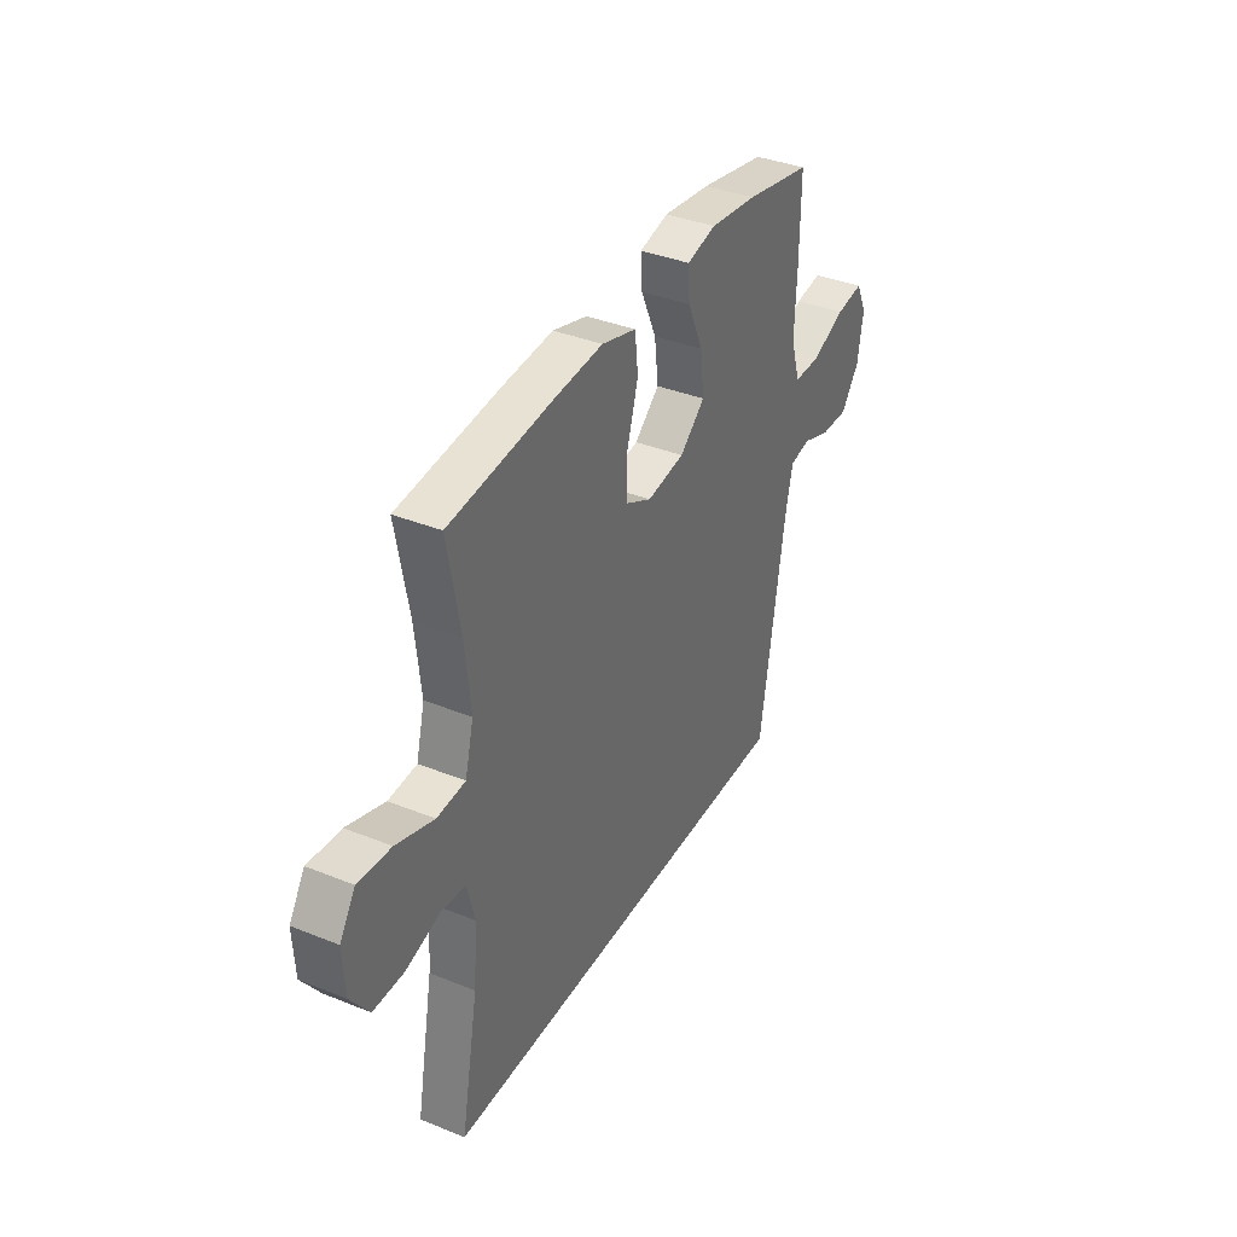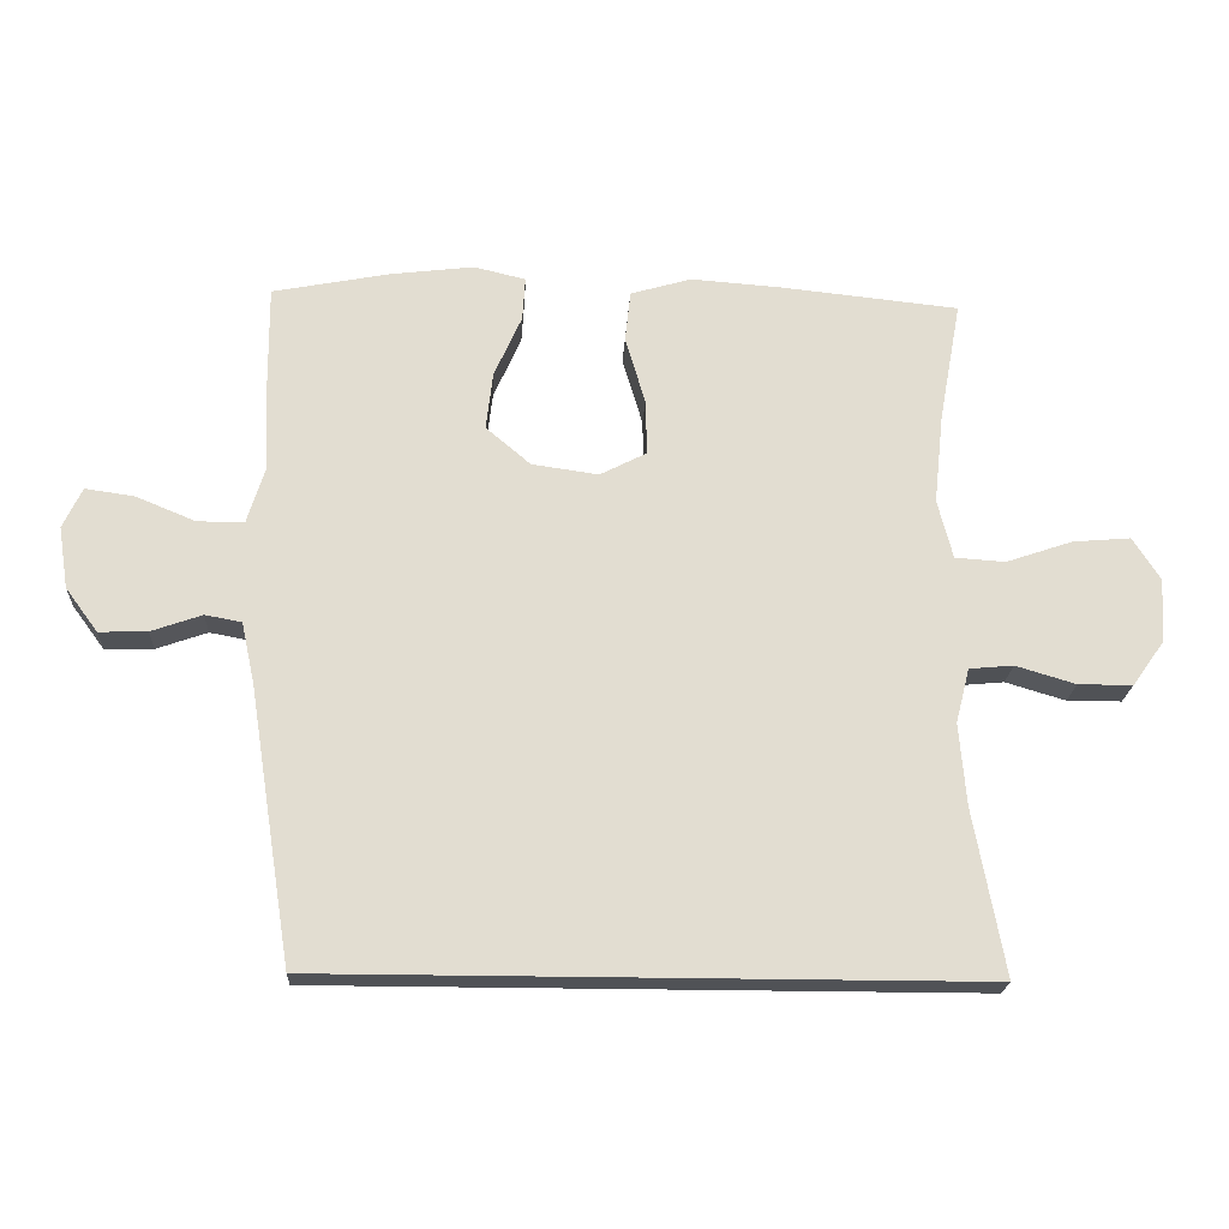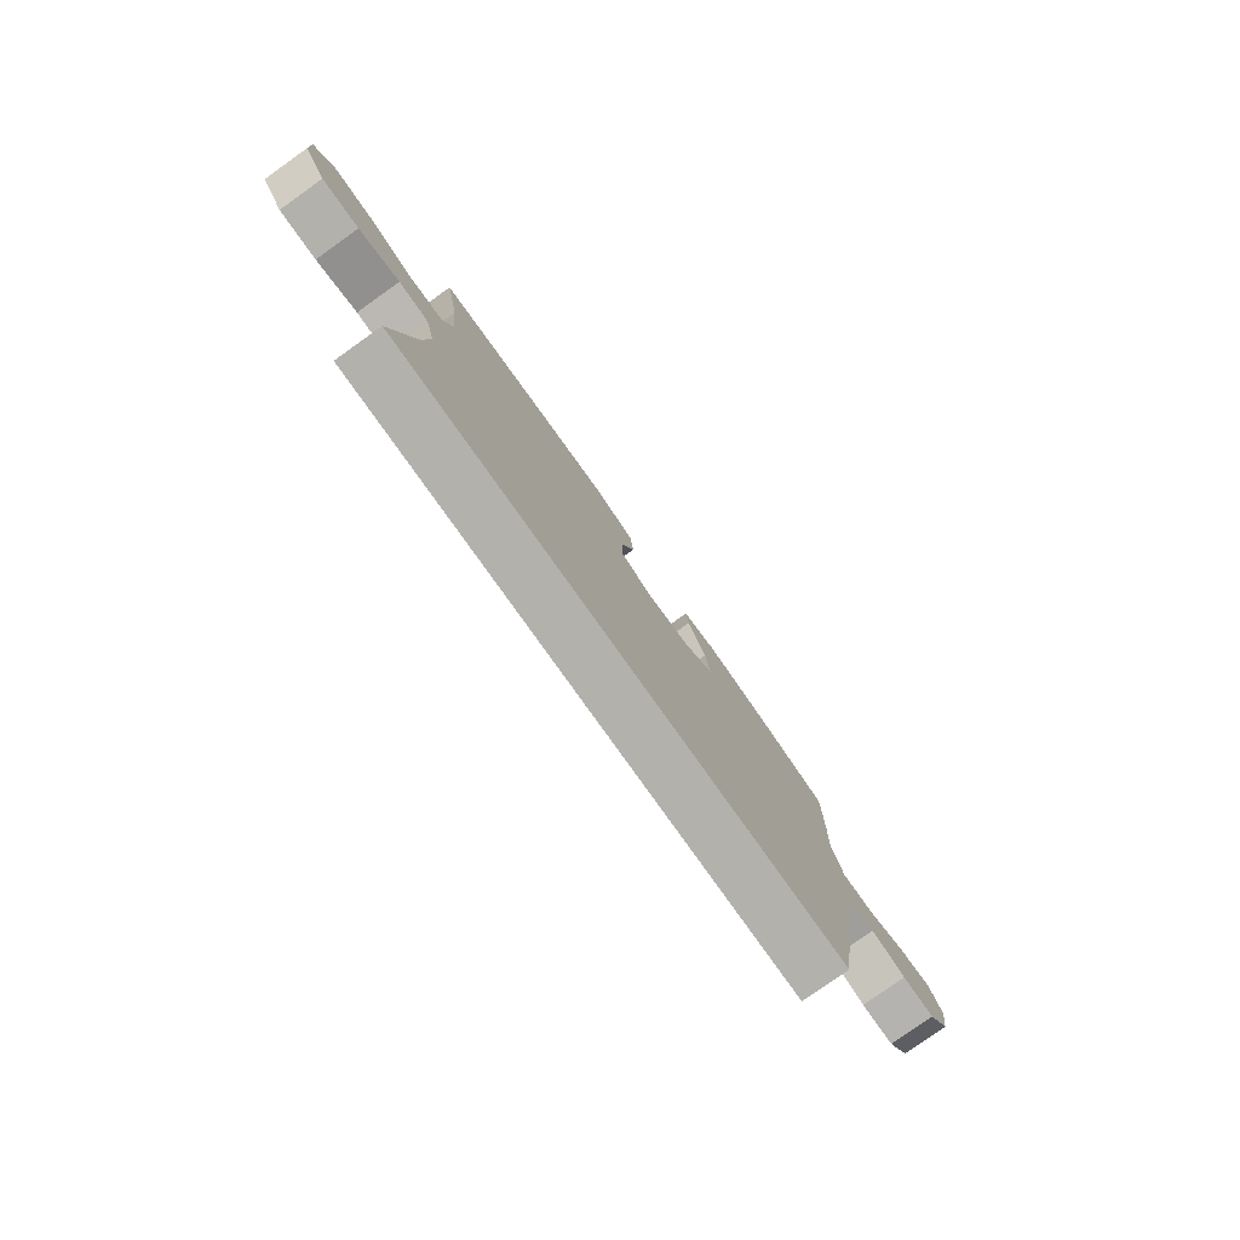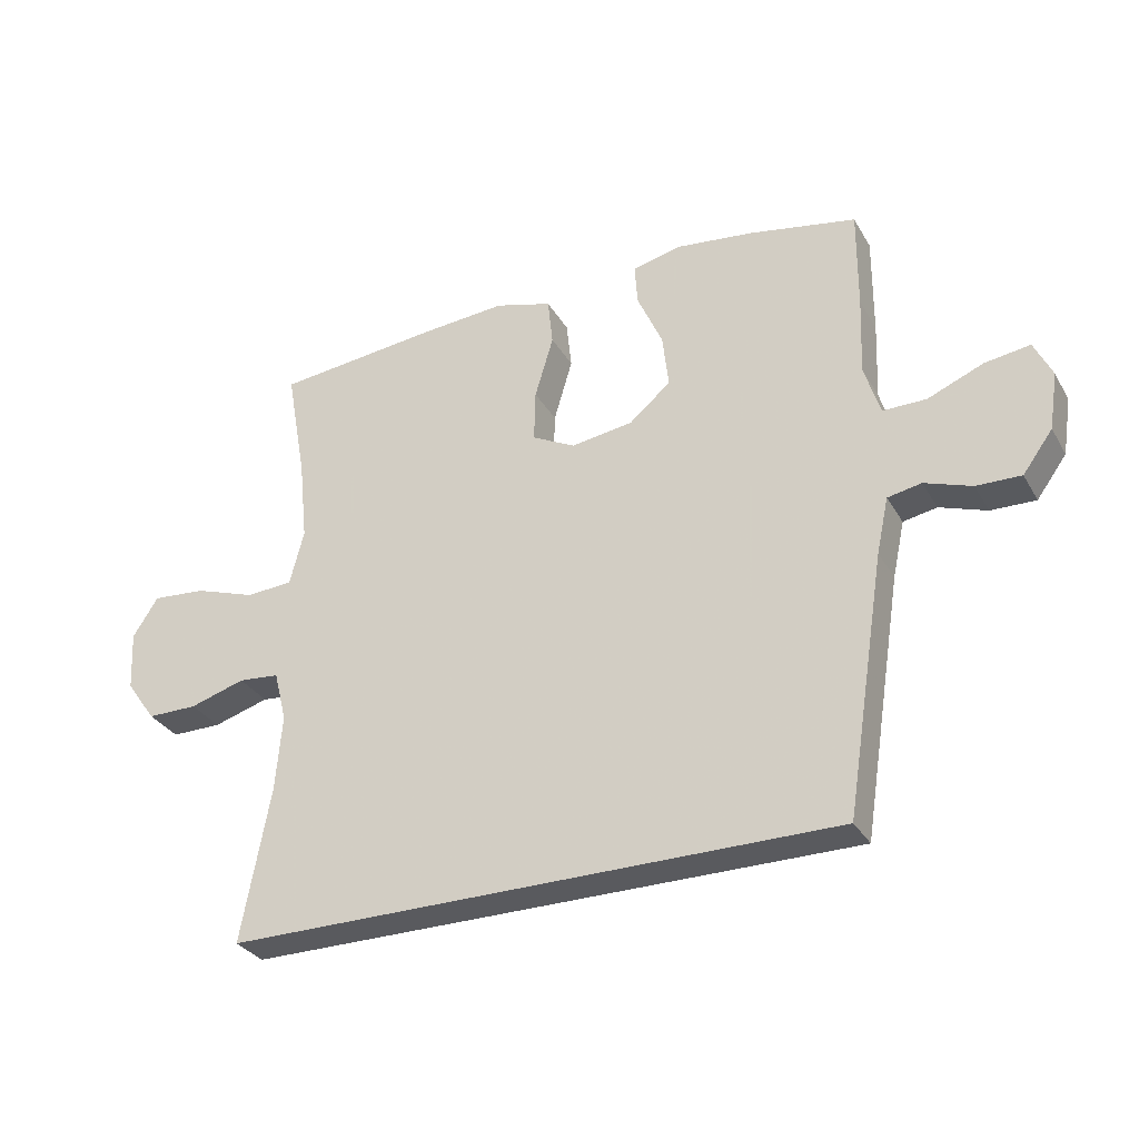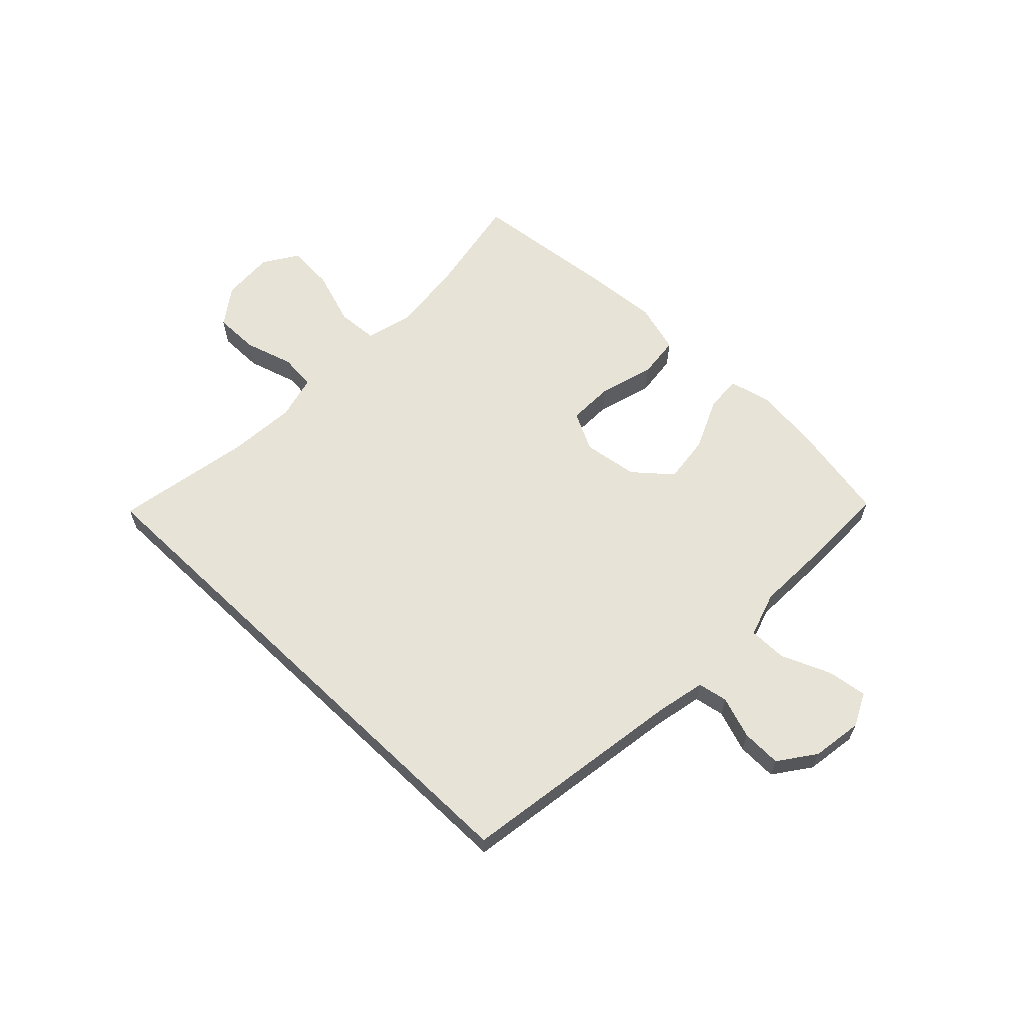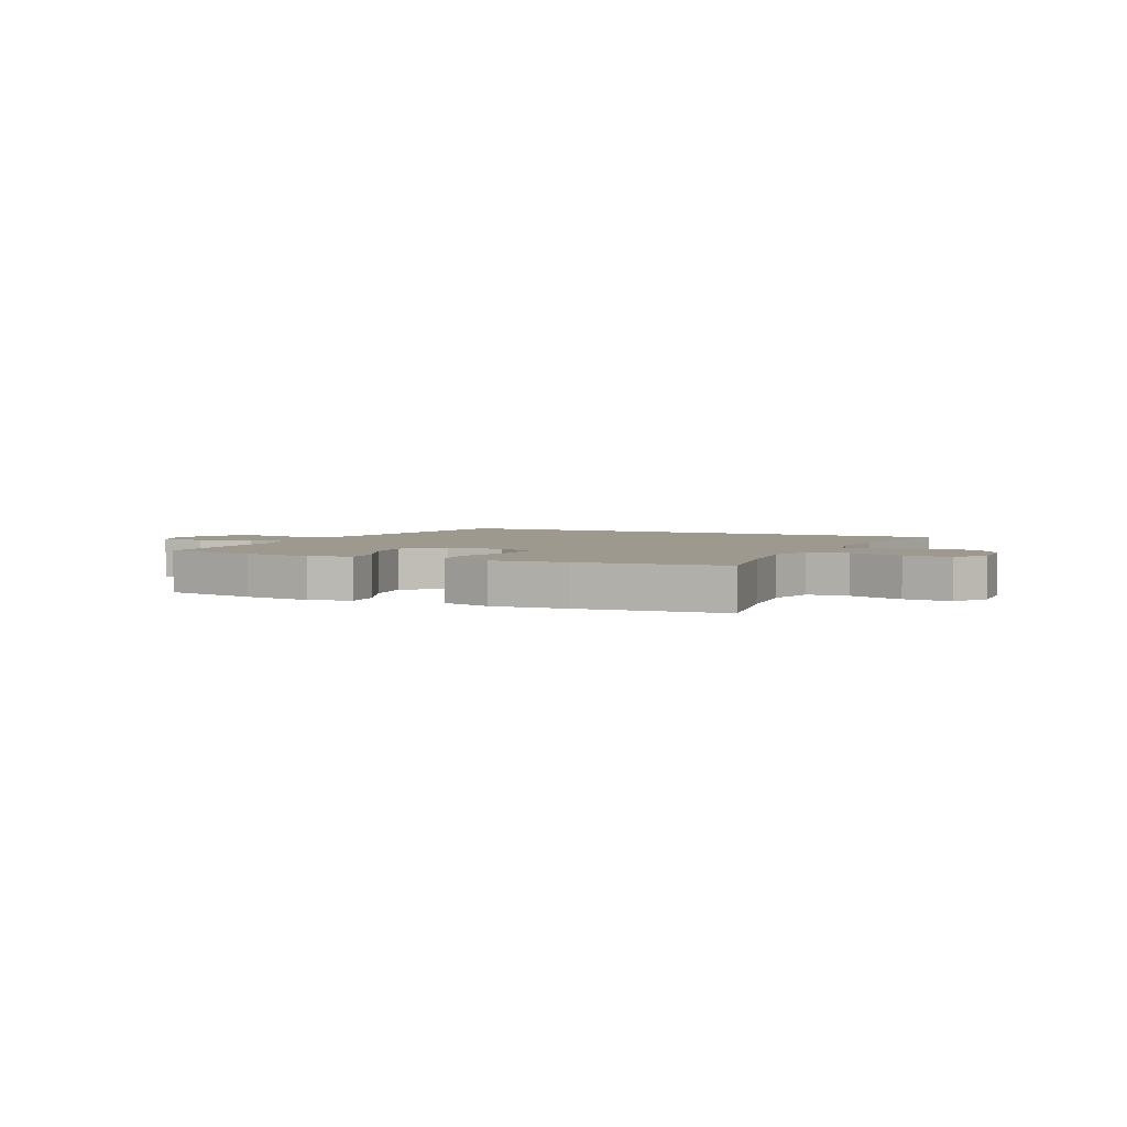
<metadata>
{"format":"obj","ext":"obj","renderer":"f3d","projection":"perspective","resolution":1024,"background":"white","views":[{"elev":37.2,"azim":117.4,"up":"+Z"},{"elev":-20.8,"azim":-3.0,"up":"+Z"},{"elev":-79.1,"azim":125.4,"up":"+Z"},{"elev":-31.3,"azim":-154.5,"up":"+Z"},{"elev":62.0,"azim":-136.3,"up":"+Y"},{"elev":3.4,"azim":24.9,"up":"+Y"}]}
</metadata>
<code>
v 0.523 0.07 -0.5
v -0.433 0.07 -0.5
v -0.496 0.07 -0.099
v -0.515 0.07 -0.011
v -0.568 0.07 -0.001
v -0.642 0.07 -0.027
v -0.712 0.07 -0.029
v -0.759 0.07 0.035
v -0.773 0.07 0.125
v -0.745 0.07 0.184
v -0.674 0.07 0.174
v -0.587 0.07 0.138
v -0.519 0.07 0.138
v -0.494 0.07 0.218
v -0.499 0.07 0.342
v -0.5 0.07 0.5
v -0.33 0.07 0.533
v -0.208 0.07 0.548
v -0.133 0.07 0.53
v -0.137 0.07 0.466
v -0.177 0.07 0.376
v -0.187 0.07 0.291
v -0.122 0.07 0.236
v -0.025 0.07 0.222
v 0.043 0.07 0.257
v 0.041 0.07 0.338
v 0.012 0.07 0.436
v 0.02 0.07 0.511
v 0.109 0.07 0.537
v 0.242 0.07 0.527
v 0.5 0.07 0.5
v 0.468 0.07 0.324
v 0.454 0.07 0.192
v 0.476 0.07 0.106
v 0.549 0.07 0.101
v 0.646 0.07 0.134
v 0.73 0.07 0.141
v 0.77 0.07 0.079
v 0.765 0.07 -0.014
v 0.718 0.07 -0.08
v 0.639 0.07 -0.08
v 0.552 0.07 -0.054
v 0.488 0.07 -0.06
v 0.468 0.07 -0.139
v 0.478 0.07 -0.258
v 0.523 0 -0.5
v -0.433 0 -0.5
v -0.496 0 -0.099
v -0.515 0 -0.011
v -0.568 0 -0.001
v -0.642 0 -0.027
v -0.712 0 -0.029
v -0.759 0 0.035
v -0.773 0 0.125
v -0.745 0 0.184
v -0.674 0 0.174
v -0.587 0 0.138
v -0.519 0 0.138
v -0.494 0 0.218
v -0.499 0 0.342
v -0.5 0 0.5
v -0.33 0 0.533
v -0.208 0 0.548
v -0.133 0 0.53
v -0.137 0 0.466
v -0.177 0 0.376
v -0.187 0 0.291
v -0.122 0 0.236
v -0.025 0 0.222
v 0.043 0 0.257
v 0.041 0 0.338
v 0.012 0 0.436
v 0.02 0 0.511
v 0.109 0 0.537
v 0.242 0 0.527
v 0.5 0 0.5
v 0.468 0 0.324
v 0.454 0 0.192
v 0.476 0 0.106
v 0.549 0 0.101
v 0.646 0 0.134
v 0.73 0 0.141
v 0.77 0 0.079
v 0.765 0 -0.014
v 0.718 0 -0.08
v 0.639 0 -0.08
v 0.552 0 -0.054
v 0.488 0 -0.06
v 0.468 0 -0.139
v 0.478 0 -0.258
f 39 40 41 42
f 39 42 43
f 38 39 43
f 35 36 37 38
f 34 35 38 43
f 33 34 43 44
f 29 30 31 32
f 29 32 33
f 26 27 28 29
f 25 26 29 33
f 24 25 33 44
f 18 19 20 21
f 18 21 22
f 17 18 22
f 14 15 16 17
f 13 14 17 22
f 9 10 11 12
f 9 12 13
f 8 9 13
f 5 6 7 8
f 5 8 13
f 4 5 13 22
f 45 1 2 3
f 23 24 44 45
f 23 45 3 4
f 4 22 23
f 87 86 85 84
f 88 87 84
f 88 84 83
f 83 82 81 80
f 88 83 80 79
f 89 88 79 78
f 77 76 75 74
f 78 77 74
f 74 73 72 71
f 78 74 71 70
f 89 78 70 69
f 66 65 64 63
f 67 66 63
f 67 63 62
f 62 61 60 59
f 67 62 59 58
f 57 56 55 54
f 58 57 54
f 58 54 53
f 53 52 51 50
f 58 53 50
f 67 58 50 49
f 48 47 46 90
f 90 89 69 68
f 49 48 90 68
f 68 67 49
f 1 46 47 2
f 2 47 48 3
f 3 48 49 4
f 4 49 50 5
f 5 50 51 6
f 6 51 52 7
f 7 52 53 8
f 8 53 54 9
f 9 54 55 10
f 10 55 56 11
f 11 56 57 12
f 12 57 58 13
f 13 58 59 14
f 14 59 60 15
f 15 60 61 16
f 16 61 62 17
f 17 62 63 18
f 18 63 64 19
f 19 64 65 20
f 20 65 66 21
f 21 66 67 22
f 22 67 68 23
f 23 68 69 24
f 24 69 70 25
f 25 70 71 26
f 26 71 72 27
f 27 72 73 28
f 28 73 74 29
f 29 74 75 30
f 30 75 76 31
f 31 76 77 32
f 32 77 78 33
f 33 78 79 34
f 34 79 80 35
f 35 80 81 36
f 36 81 82 37
f 37 82 83 38
f 38 83 84 39
f 39 84 85 40
f 40 85 86 41
f 41 86 87 42
f 42 87 88 43
f 43 88 89 44
f 44 89 90 45
f 45 90 46 1

</code>
